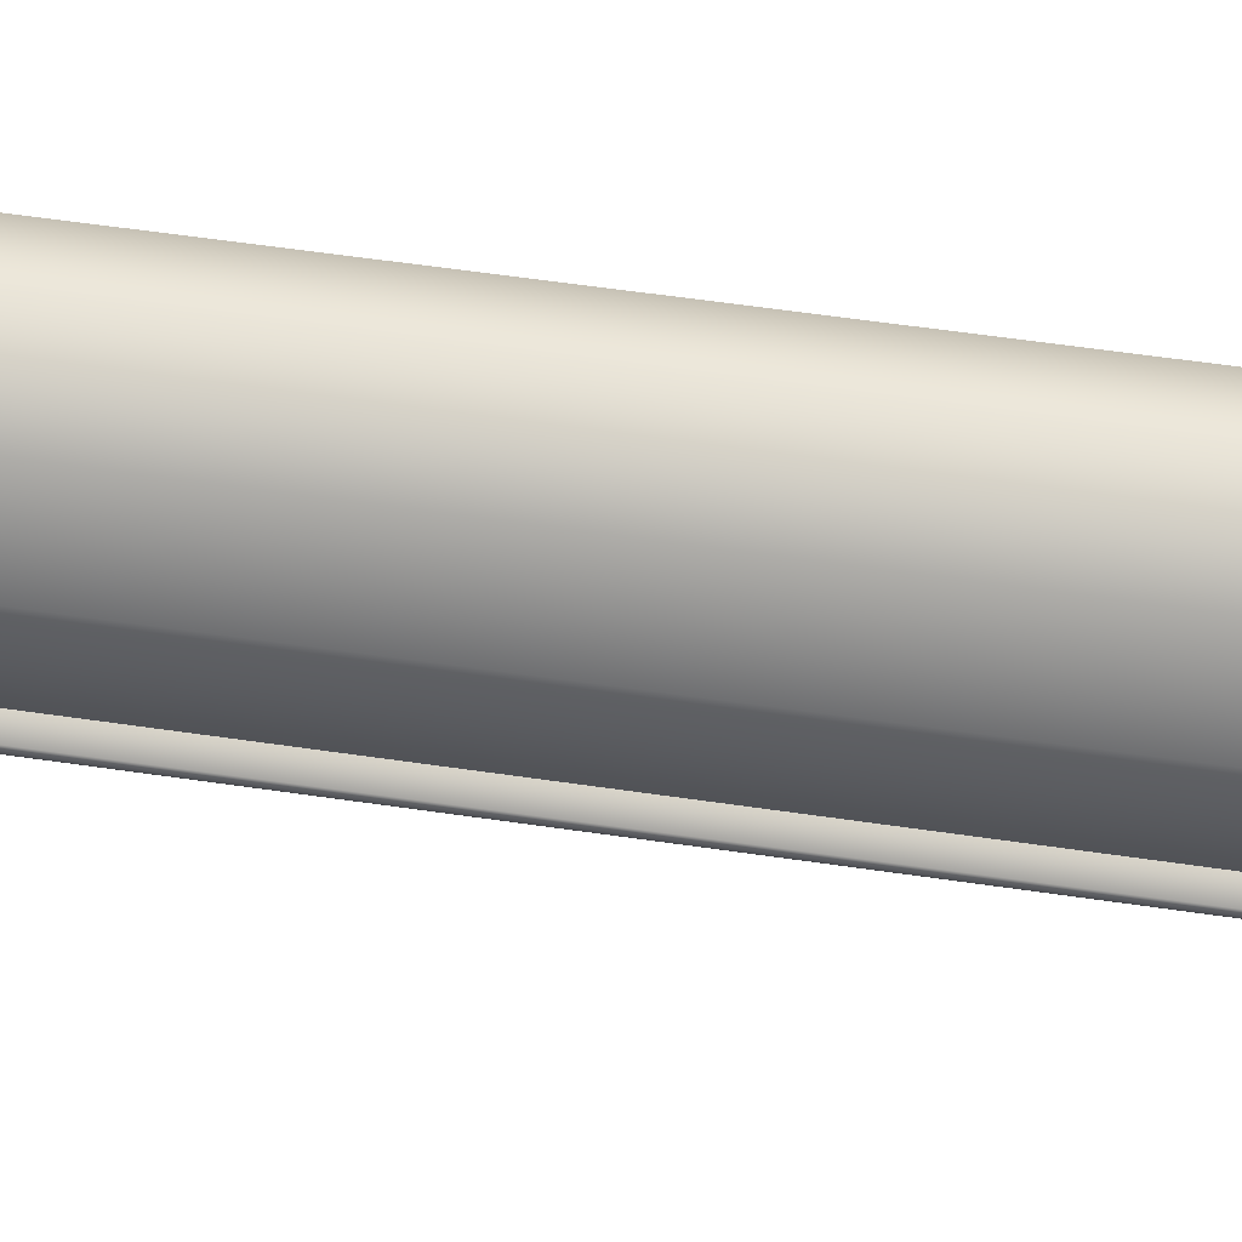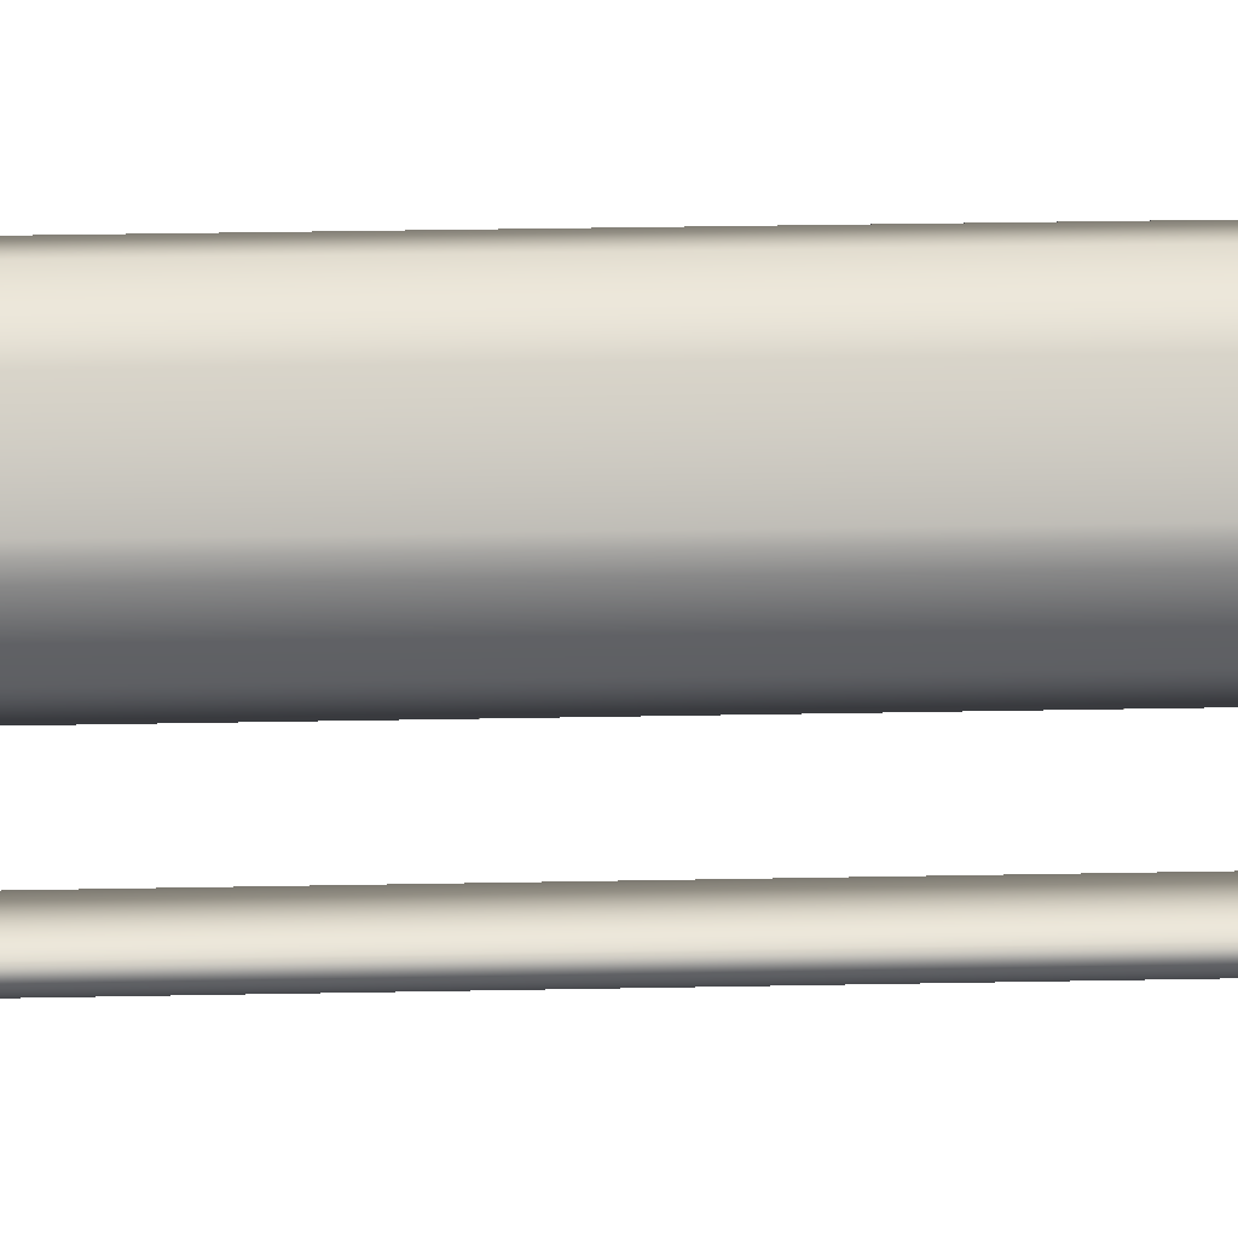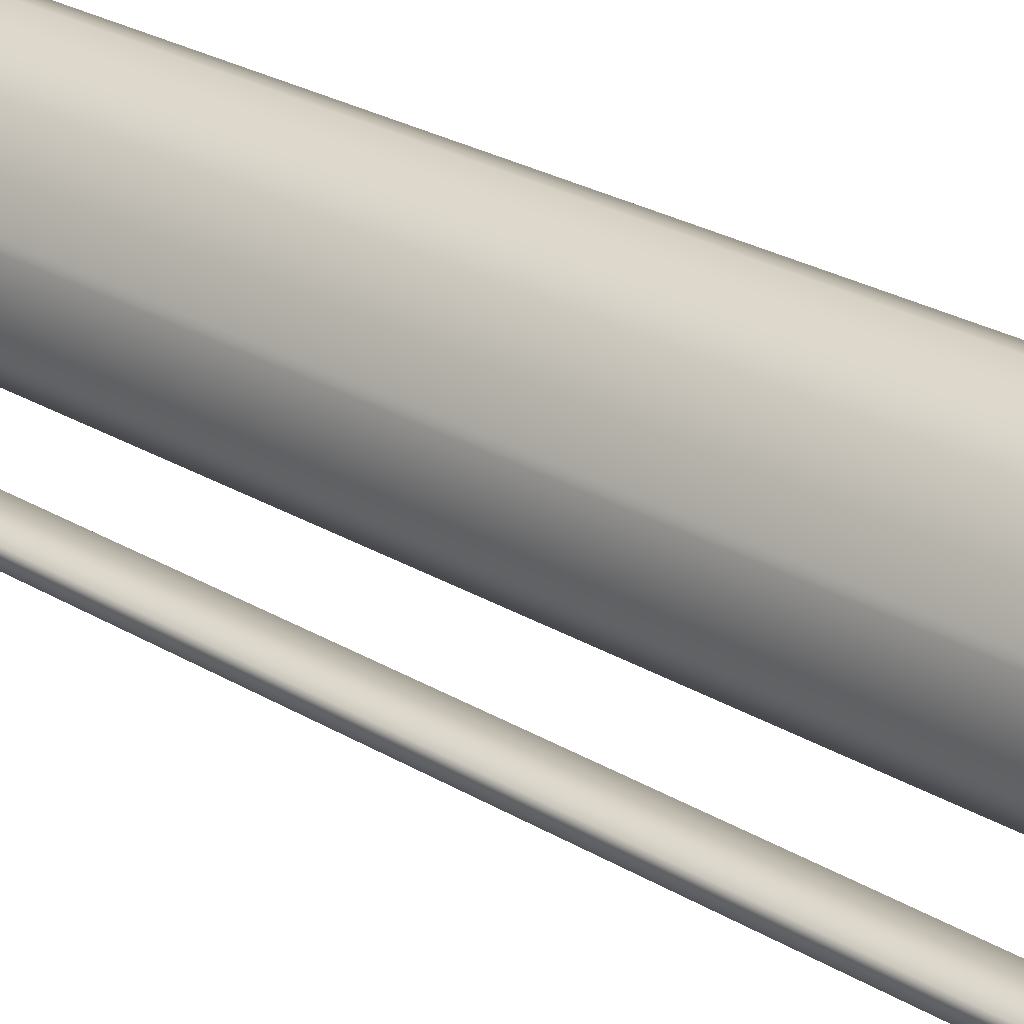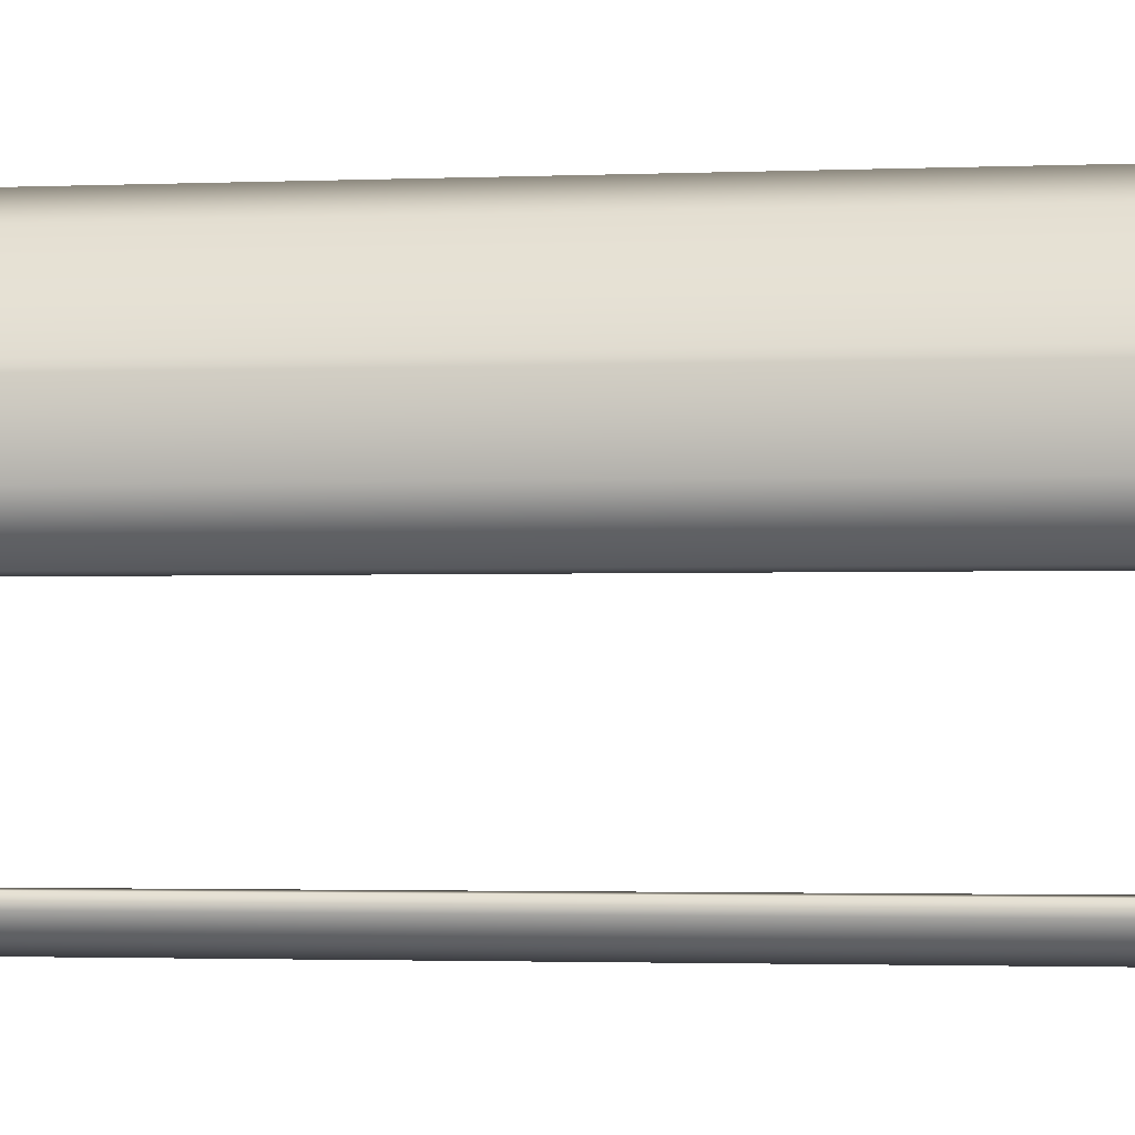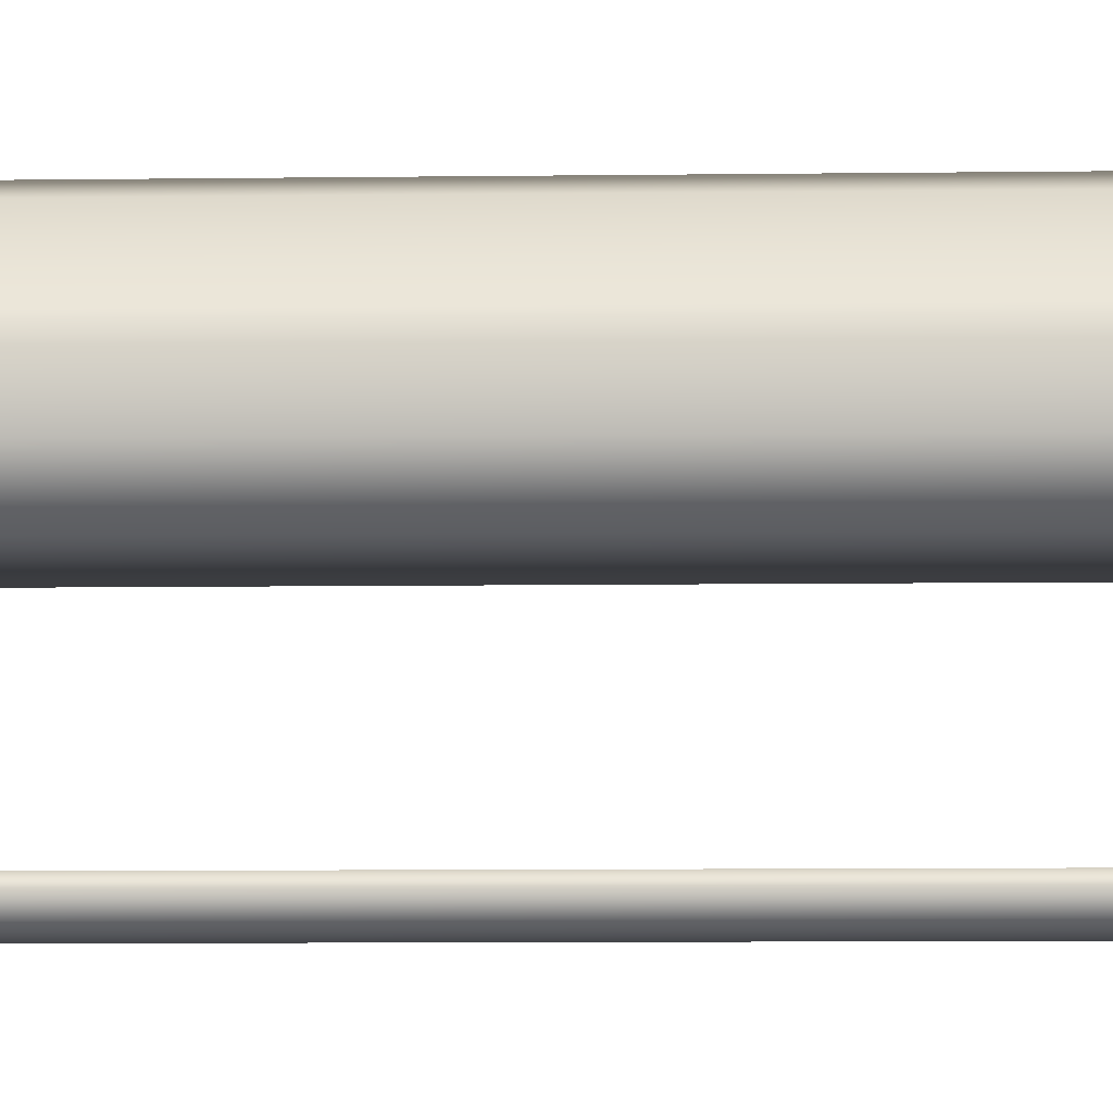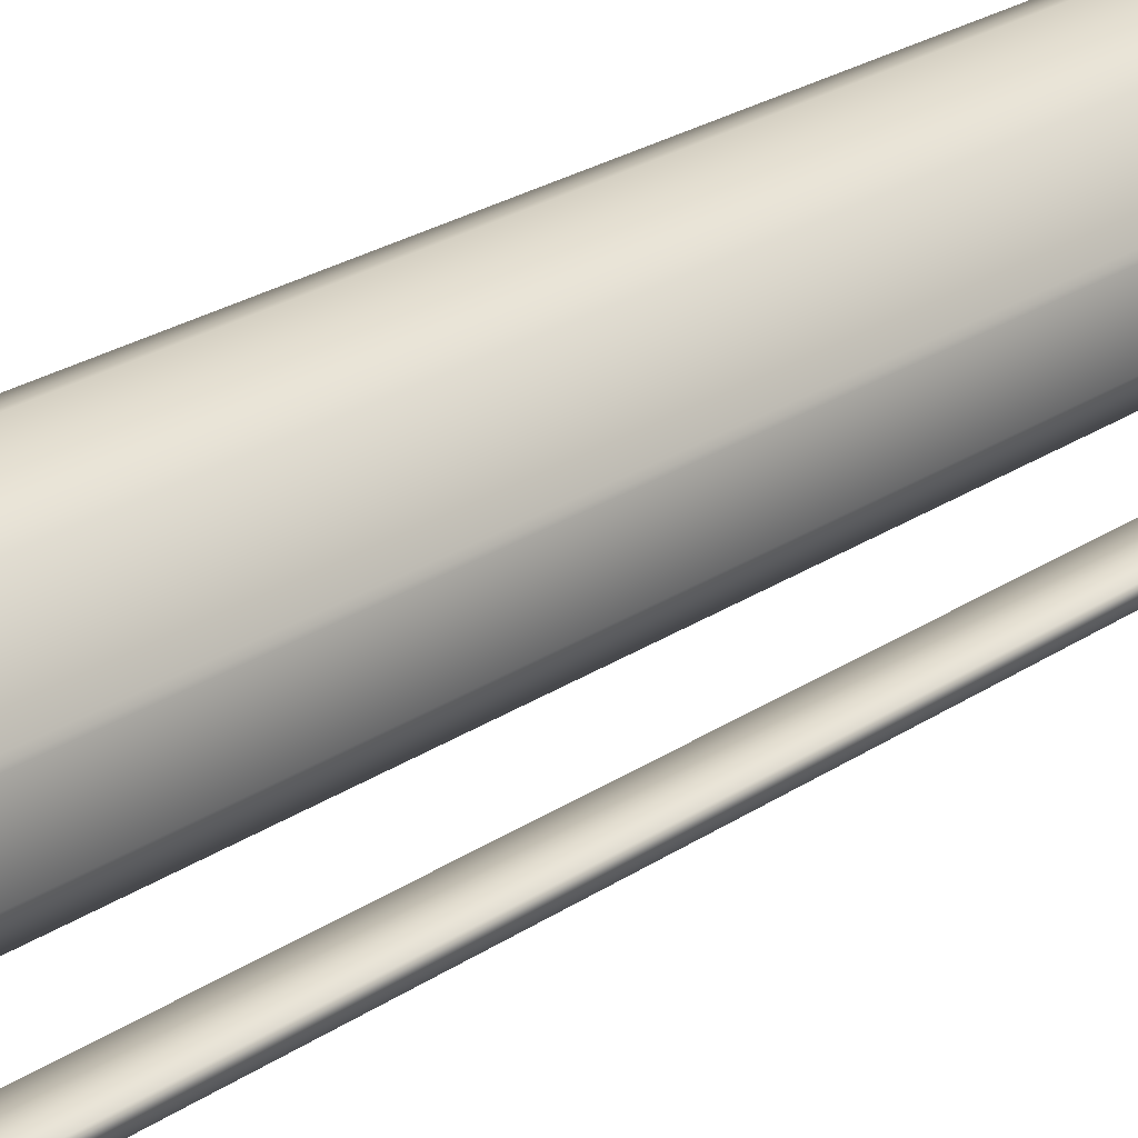
<metadata>
{"format":"obj","ext":"obj","renderer":"f3d","projection":"perspective","resolution":1024,"background":"white","views":[{"elev":58.8,"azim":-81.4,"up":"+Z"},{"elev":33.9,"azim":88.5,"up":"+Z"},{"elev":26.5,"azim":-46.9,"up":"+Z"},{"elev":-1.8,"azim":-79.6,"up":"+Z"},{"elev":-8.7,"azim":92.0,"up":"+Z"},{"elev":26.3,"azim":-135.9,"up":"+Z"}]}
</metadata>
<code>
g Body_05.033
v -0.01897 -1.517e-09 0.009312
v 2.941e-05 -5.131e-11 0.0003149
v 0.01861 -1.461e-09 0.00897
v 0.02415 -3.473e-09 0.02132
v -0.02544 -3.537e-09 0.02171
v 0.02104 -4.9e-09 0.03007
v 0.0001777 -4.901e-09 0.03008
v -0.02598 -4.96e-09 0.03044
v -0.08201 0.0004077 0.1686
v -0.002675 0.0004077 0.1684
v 0.05632 0.0004077 0.1707
v -0.105 0.0004077 0.204
v 0.08299 0.0004077 0.2082
v -0.09413 0.0004077 0.2522
v 0.07844 0.0004077 0.2498
v 0.07699 0.0004077 0.261
v -0.09346 0.0004077 0.2548
v -0.09183 0.0004077 0.2585
v -0.06353 0.0004077 0.3187
v 0.07356 0.0004077 0.2674
v 0.04211 0.0004077 0.322
v -0.005328 0.0004077 0.3413
v 0.05632 0.0004077 0.1707
v 0.05632 -0.9996 0.1707
v 0.08299 -0.9996 0.2082
v 0.08299 0.0004077 0.2082
v 0.07844 -0.9996 0.2498
v 0.07844 0.0004077 0.2498
v 0.07699 -0.9996 0.261
v 0.07699 0.0004077 0.261
v 0.07356 -0.9996 0.2674
v 0.07356 0.0004077 0.2674
v 0.04211 -0.9996 0.322
v 0.04211 0.0004077 0.322
v -0.005328 -0.9996 0.3413
v -0.005328 0.0004077 0.3413
v 2.941e-05 -5.131e-11 0.0003149
v 2.941e-05 -1 0.0003148
v 0.01861 -1 0.008969
v 0.01861 -1.461e-09 0.00897
v 0.02415 -1 0.02132
v 0.02415 -3.473e-09 0.02132
v 0.02104 -1 0.03007
v 0.02104 -4.9e-09 0.03007
v -0.105 0.0004077 0.204
v -0.08201 -0.9996 0.1686
v -0.08201 0.0004077 0.1686
v -0.105 -0.9996 0.204
v -0.09413 0.0004077 0.2522
v -0.09413 -0.9996 0.2522
v -0.09346 0.0004077 0.2548
v -0.09346 -0.9996 0.2548
v -0.09183 0.0004077 0.2585
v -0.09183 -0.9996 0.2585
v -0.06353 0.0004077 0.3187
v -0.06353 -0.9996 0.3187
v -0.005328 0.0004077 0.3413
v -0.005328 -0.9996 0.3413
v -0.02598 -4.96e-09 0.03044
v -0.02598 -1 0.03044
v -0.02544 -1 0.02171
v -0.02544 -3.537e-09 0.02171
v -0.01897 -1 0.009312
v -0.01897 -1.517e-09 0.009312
v 2.941e-05 -1 0.0003148
v 2.941e-05 -5.131e-11 0.0003149
v 0.01861 -1 0.008969
v 2.941e-05 -1 0.0003148
v -0.01897 -1 0.009312
v 0.02415 -1 0.02132
v -0.02544 -1 0.02171
v 0.02104 -1 0.03007
v 0.0001777 -1 0.03008
v -0.02598 -1 0.03044
v 0.05632 -0.9996 0.1707
v -0.002675 -0.9996 0.1684
v -0.08201 -0.9996 0.1686
v -0.105 -0.9996 0.204
v 0.08299 -0.9996 0.2082
v -0.09413 -0.9996 0.2522
v 0.07844 -0.9996 0.2498
v 0.07699 -0.9996 0.261
v -0.09346 -0.9996 0.2548
v -0.09183 -0.9996 0.2585
v -0.06353 -0.9996 0.3187
v 0.07356 -0.9996 0.2674
v 0.04211 -0.9996 0.322
v -0.005328 -0.9996 0.3413
v 0.0001777 -1 0.03008
v 0.0001777 -4.901e-09 0.03008
v -0.02598 -1 0.03044
v -0.02598 -4.96e-09 0.03044
v -0.002675 -0.9996 0.1684
v -0.002675 0.0004077 0.1684
v -0.002675 0.0004077 0.1684
v -0.002675 -0.9996 0.1684
g Body_05.033_0
f 3 2 1
f 1 4 3
f 1 5 4
f 5 6 4
f 5 7 6
f 5 8 7
f 11 10 9
f 9 12 11
f 12 13 11
f 12 14 13
f 14 15 13
f 14 16 15
f 14 17 16
f 17 18 16
f 18 19 16
f 19 20 16
f 19 21 20
f 19 22 21
f 25 24 23
f 26 25 23
f 27 25 26
f 28 27 26
f 29 27 28
f 30 29 28
f 31 29 30
f 32 31 30
f 33 31 32
f 34 33 32
f 35 33 34
f 36 35 34
f 39 38 37
f 40 39 37
f 41 39 40
f 42 41 40
f 43 41 42
f 44 43 42
f 47 46 45
f 46 48 45
f 45 48 49
f 48 50 49
f 49 50 51
f 50 52 51
f 51 52 53
f 52 54 53
f 53 54 55
f 54 56 55
f 55 56 57
f 56 58 57
f 61 60 59
f 62 61 59
f 63 61 62
f 64 63 62
f 65 63 64
f 66 65 64
g Body_05.033_1
f 69 68 67
f 67 70 69
f 70 71 69
f 70 72 71
f 72 73 71
f 73 74 71
f 77 76 75
f 75 78 77
f 75 79 78
f 79 80 78
f 79 81 80
f 81 82 80
f 82 83 80
f 82 84 83
f 82 85 84
f 82 86 85
f 86 87 85
f 87 88 85
f 89 43 44
f 90 89 44
f 91 89 90
f 92 91 90
f 93 46 47
f 94 93 47
f 24 96 95
f 23 24 95

</code>
